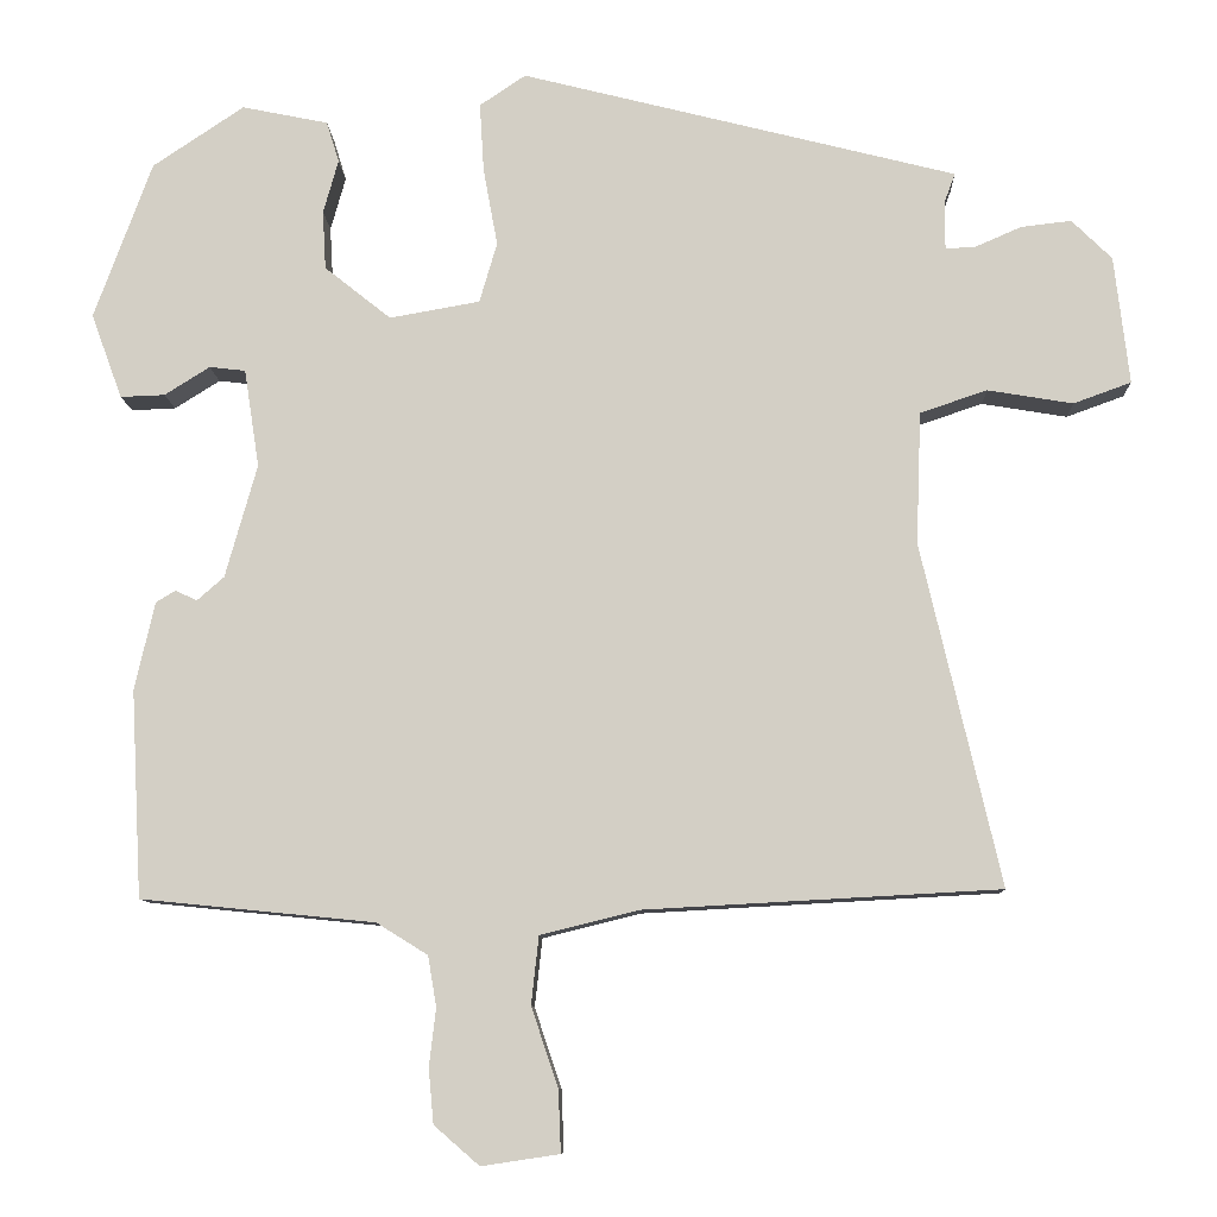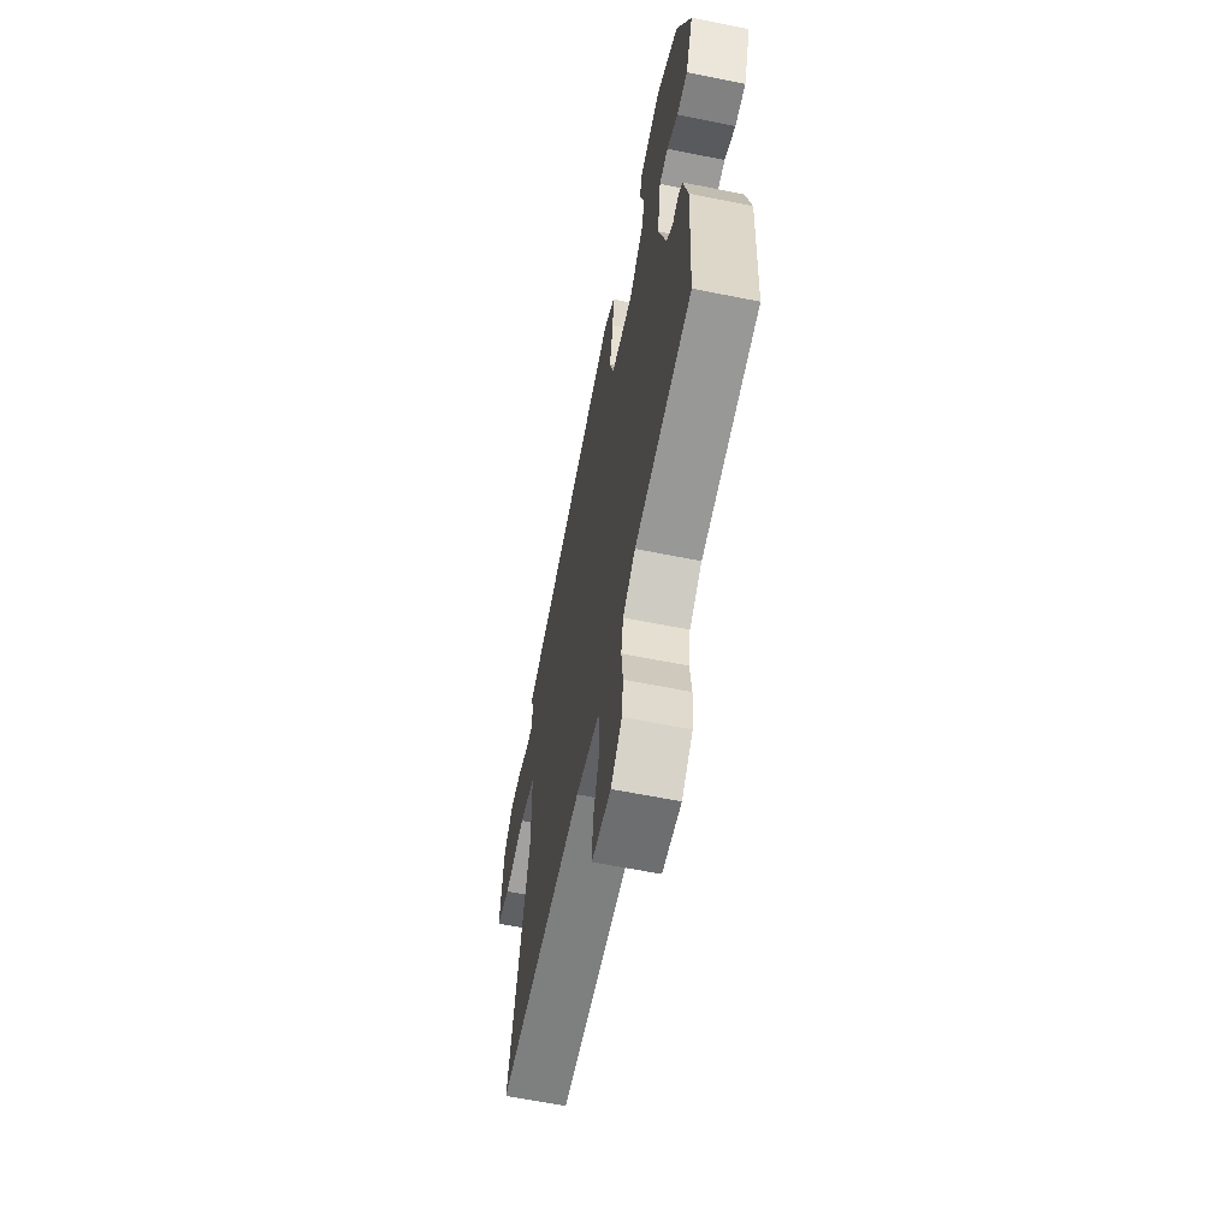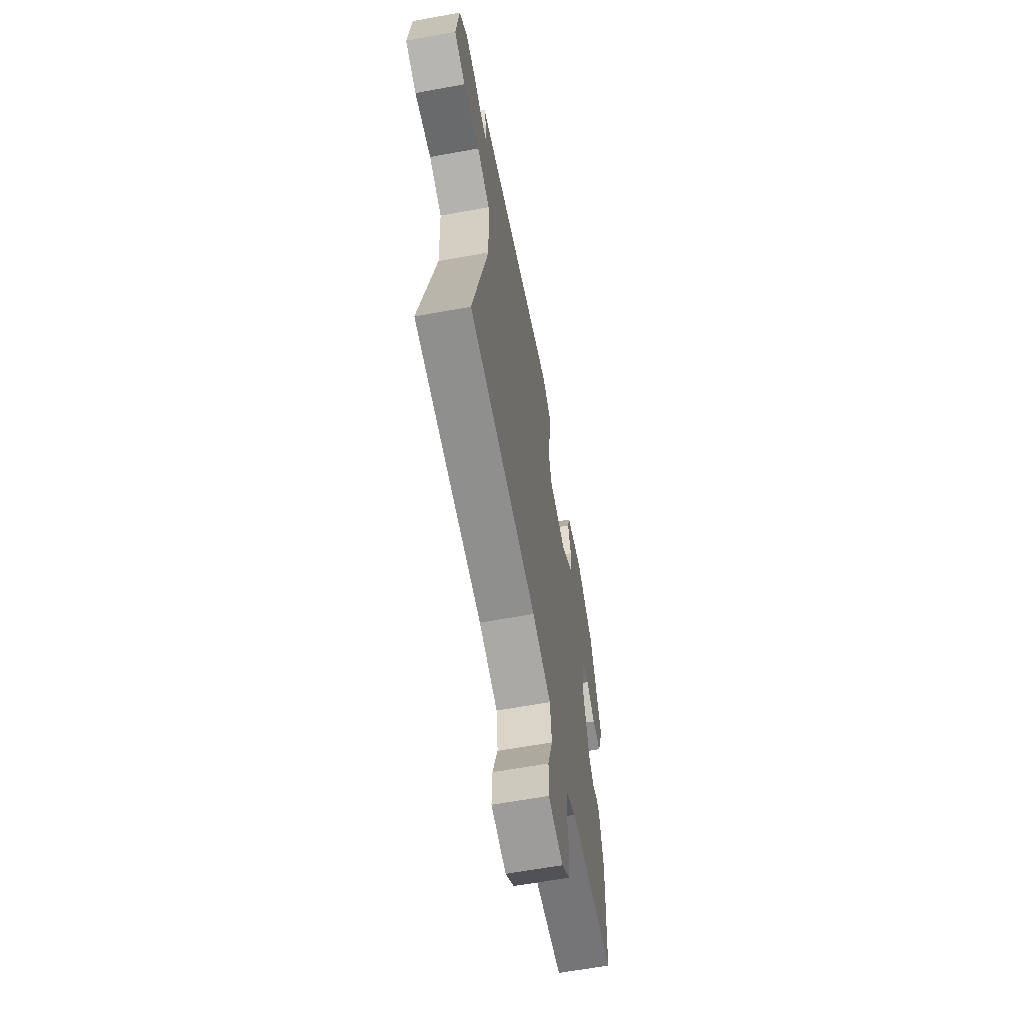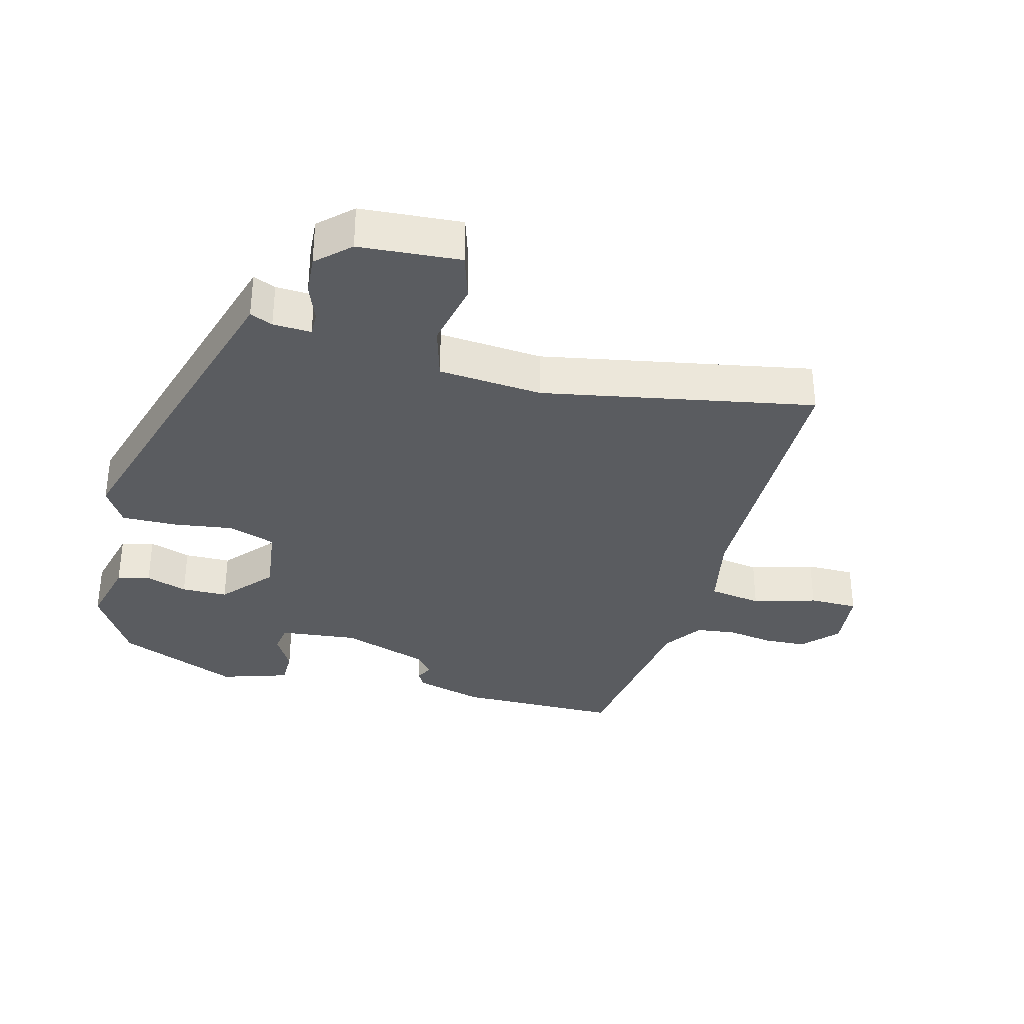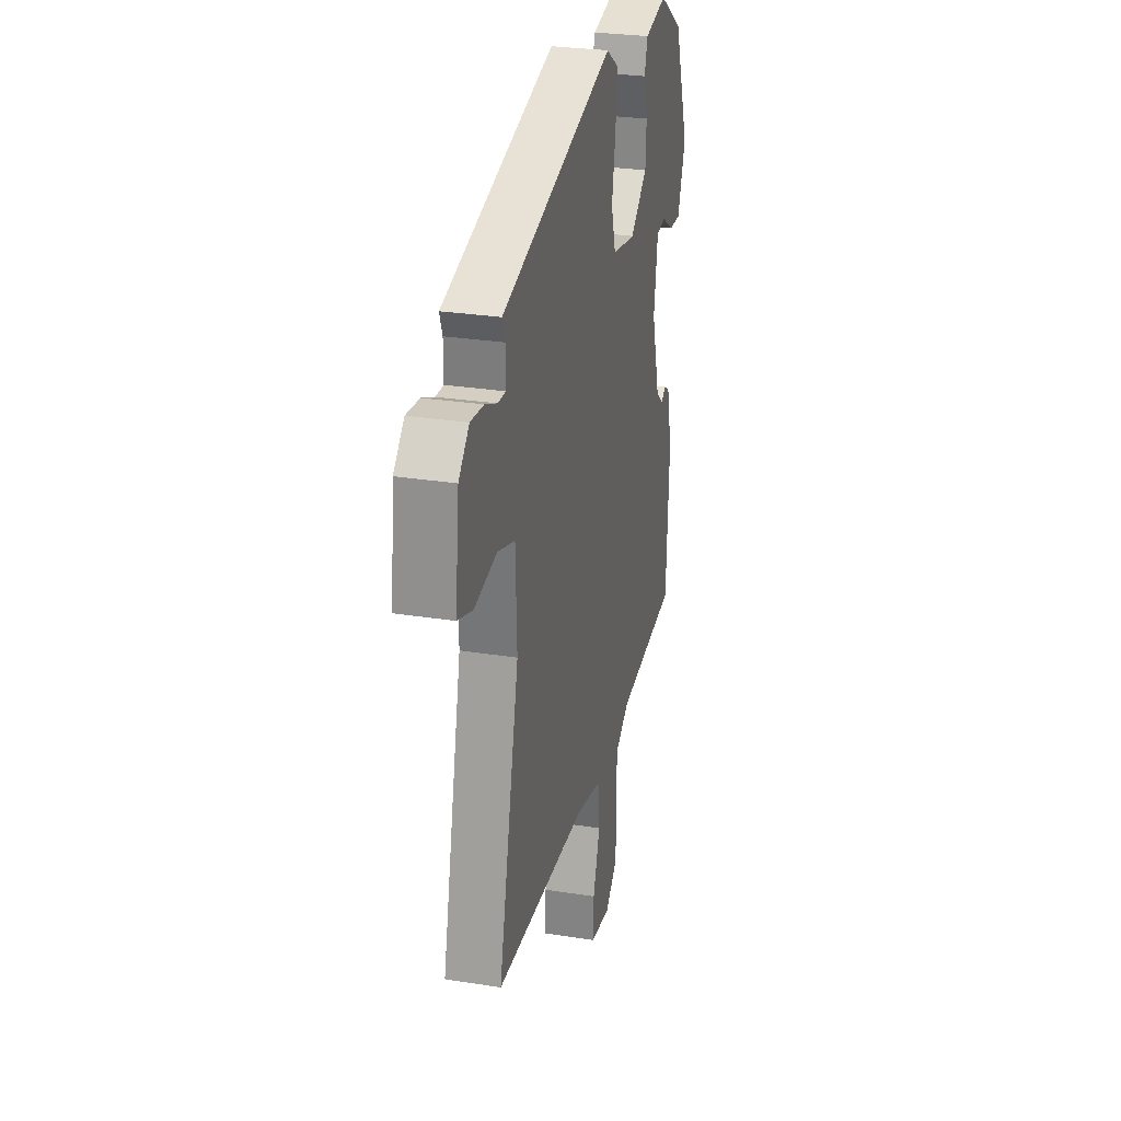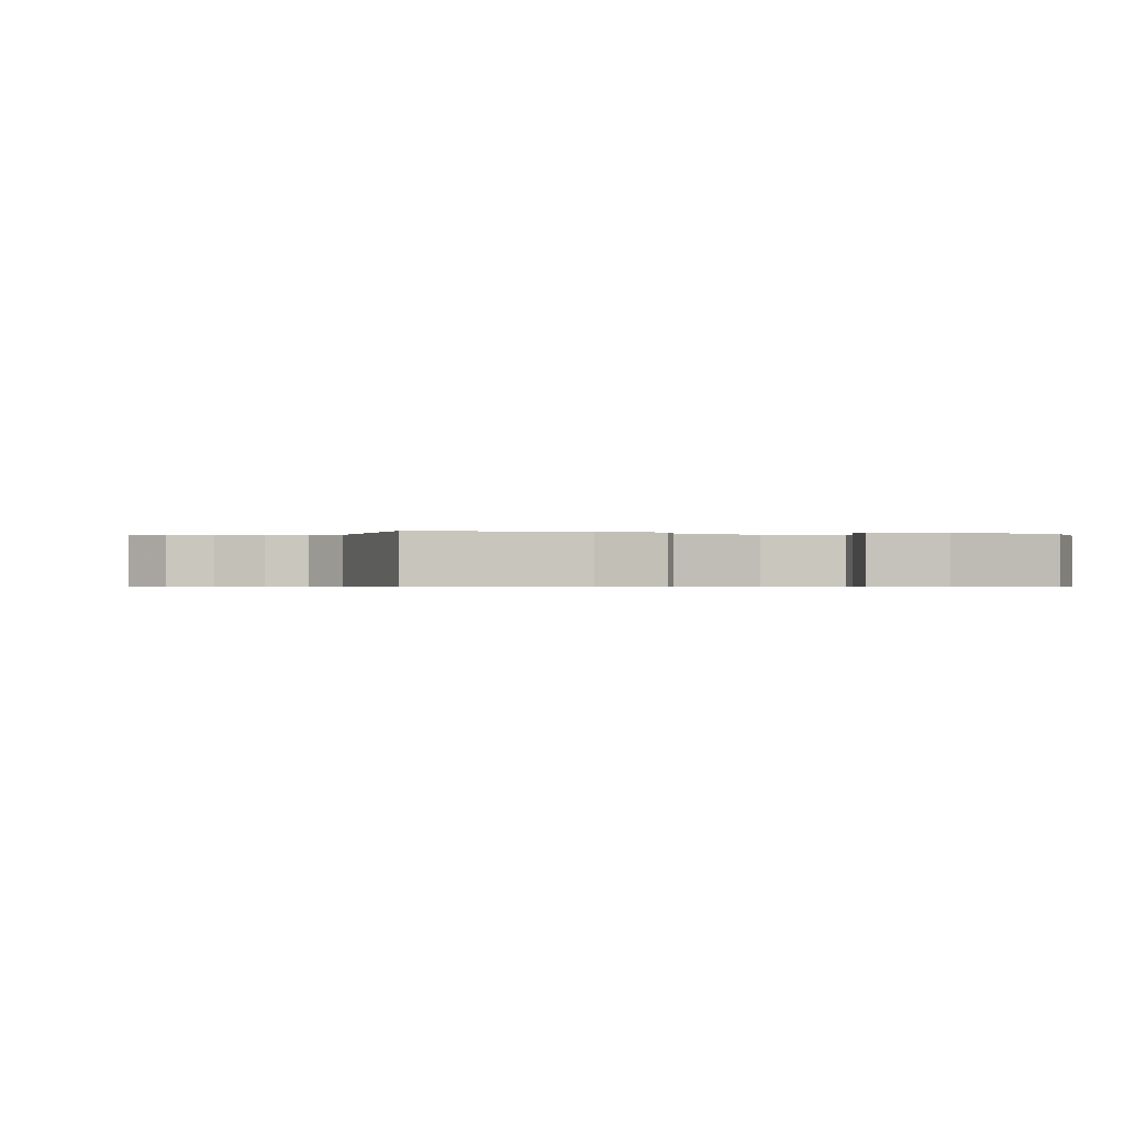
<metadata>
{"format":"obj","ext":"obj","renderer":"f3d","projection":"perspective","resolution":1024,"background":"white","views":[{"elev":-9.4,"azim":2.1,"up":"+Z"},{"elev":-62.7,"azim":-101.5,"up":"+Z"},{"elev":-62.1,"azim":100.5,"up":"+Z"},{"elev":-34.1,"azim":72.7,"up":"+Y"},{"elev":28.6,"azim":103.3,"up":"+Z"},{"elev":-0.4,"azim":-104.1,"up":"+Y"}]}
</metadata>
<code>
v -0.462 0.07 0.384
v -0.353 0.07 0.457
v -0.25 0.07 0.436
v -0.235 0.07 0.387
v -0.253 0.07 0.323
v -0.249 0.07 0.253
v -0.17 0.07 0.19
v -0.062 0.07 0.209
v -0.041 0.07 0.281
v -0.058 0.07 0.374
v -0.063 0.07 0.456
v -0.008 0.07 0.493
v 0.512 0.07 0.362
v 0.499 0.07 0.327
v 0.499 0.07 0.269
v 0.535 0.07 0.271
v 0.59 0.07 0.295
v 0.65 0.07 0.302
v 0.698 0.07 0.255
v 0.716 0.07 0.102
v 0.647 0.07 0.077
v 0.545 0.07 0.094
v 0.465 0.07 0.067
v 0.459 0.07 -0.091
v 0.554 0.07 -0.499
v 0.13 0.07 -0.522
v 0.013 0.07 -0.551
v 0.004 0.07 -0.632
v 0.036 0.07 -0.727
v 0.039 0.07 -0.801
v -0.054 0.07 -0.815
v -0.108 0.07 -0.768
v -0.114 0.07 -0.703
v -0.106 0.07 -0.634
v -0.116 0.07 -0.574
v -0.177 0.07 -0.536
v -0.456 0.07 -0.508
v -0.469 0.07 -0.261
v -0.445 0.07 -0.156
v -0.422 0.07 -0.142
v -0.396 0.07 -0.154
v -0.364 0.07 -0.126
v -0.326 0.07 0.009
v -0.344 0.07 0.126
v -0.387 0.07 0.131
v -0.441 0.07 0.097
v -0.494 0.07 0.095
v -0.531 0.07 0.196
v -0.462 0 0.384
v -0.353 0 0.457
v -0.25 0 0.436
v -0.235 0 0.387
v -0.253 0 0.323
v -0.249 0 0.253
v -0.17 0 0.19
v -0.062 0 0.209
v -0.041 0 0.281
v -0.058 0 0.374
v -0.063 0 0.456
v -0.008 0 0.493
v 0.512 0 0.362
v 0.499 0 0.327
v 0.499 0 0.269
v 0.535 0 0.271
v 0.59 0 0.295
v 0.65 0 0.302
v 0.698 0 0.255
v 0.716 0 0.102
v 0.647 0 0.077
v 0.545 0 0.094
v 0.465 0 0.067
v 0.459 0 -0.091
v 0.554 0 -0.499
v 0.13 0 -0.522
v 0.013 0 -0.551
v 0.004 0 -0.632
v 0.036 0 -0.727
v 0.039 0 -0.801
v -0.054 0 -0.815
v -0.108 0 -0.768
v -0.114 0 -0.703
v -0.106 0 -0.634
v -0.116 0 -0.574
v -0.177 0 -0.536
v -0.456 0 -0.508
v -0.469 0 -0.261
v -0.445 0 -0.156
v -0.422 0 -0.142
v -0.396 0 -0.154
v -0.364 0 -0.126
v -0.326 0 0.009
v -0.344 0 0.126
v -0.387 0 0.131
v -0.441 0 0.097
v -0.494 0 0.095
v -0.531 0 0.196
f 45 46 47 48
f 44 45 48 1
f 38 39 40 41
f 36 37 38 41
f 35 36 41 42
f 31 32 33 34
f 31 34 35
f 28 29 30 31
f 27 28 31 35
f 26 27 35 42
f 24 25 26 42
f 19 20 21 22
f 19 22 23
f 16 17 18 19
f 15 16 19 23
f 14 15 23
f 11 12 13 14
f 9 10 11 14
f 8 9 14 23
f 7 8 23 24
f 2 3 4 5
f 44 1 2 5
f 43 44 5 6
f 7 24 42 43
f 6 7 43
f 96 95 94 93
f 49 96 93 92
f 89 88 87 86
f 89 86 85 84
f 90 89 84 83
f 82 81 80 79
f 83 82 79
f 79 78 77 76
f 83 79 76 75
f 90 83 75 74
f 90 74 73 72
f 70 69 68 67
f 71 70 67
f 67 66 65 64
f 71 67 64 63
f 71 63 62
f 62 61 60 59
f 62 59 58 57
f 71 62 57 56
f 72 71 56 55
f 53 52 51 50
f 53 50 49 92
f 54 53 92 91
f 91 90 72 55
f 91 55 54
f 1 49 50 2
f 2 50 51 3
f 3 51 52 4
f 4 52 53 5
f 5 53 54 6
f 6 54 55 7
f 7 55 56 8
f 8 56 57 9
f 9 57 58 10
f 10 58 59 11
f 11 59 60 12
f 12 60 61 13
f 13 61 62 14
f 14 62 63 15
f 15 63 64 16
f 16 64 65 17
f 17 65 66 18
f 18 66 67 19
f 19 67 68 20
f 20 68 69 21
f 21 69 70 22
f 22 70 71 23
f 23 71 72 24
f 24 72 73 25
f 25 73 74 26
f 26 74 75 27
f 27 75 76 28
f 28 76 77 29
f 29 77 78 30
f 30 78 79 31
f 31 79 80 32
f 32 80 81 33
f 33 81 82 34
f 34 82 83 35
f 35 83 84 36
f 36 84 85 37
f 37 85 86 38
f 38 86 87 39
f 39 87 88 40
f 40 88 89 41
f 41 89 90 42
f 42 90 91 43
f 43 91 92 44
f 44 92 93 45
f 45 93 94 46
f 46 94 95 47
f 47 95 96 48
f 48 96 49 1

</code>
